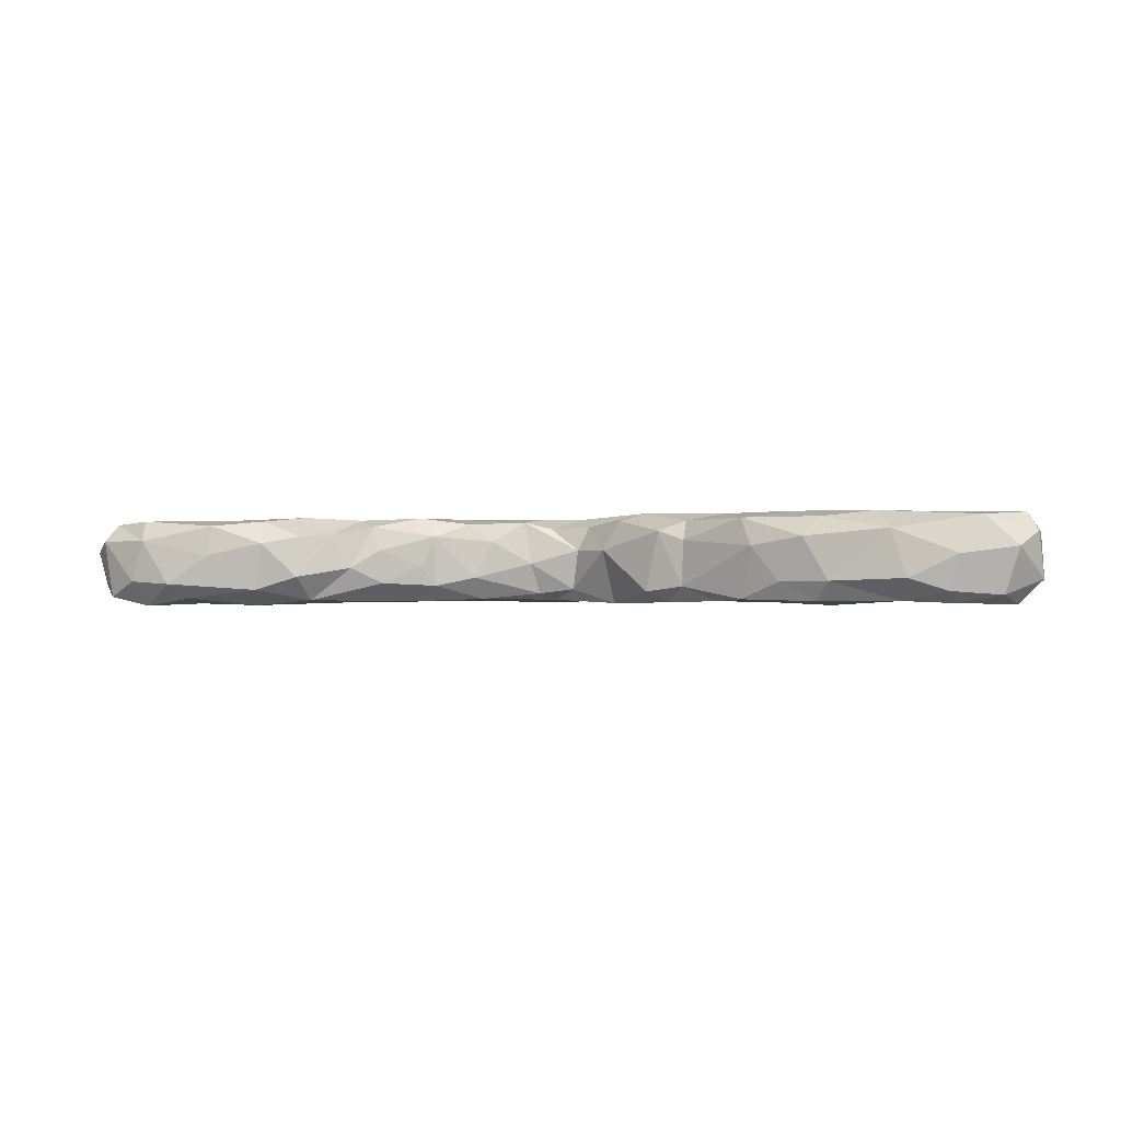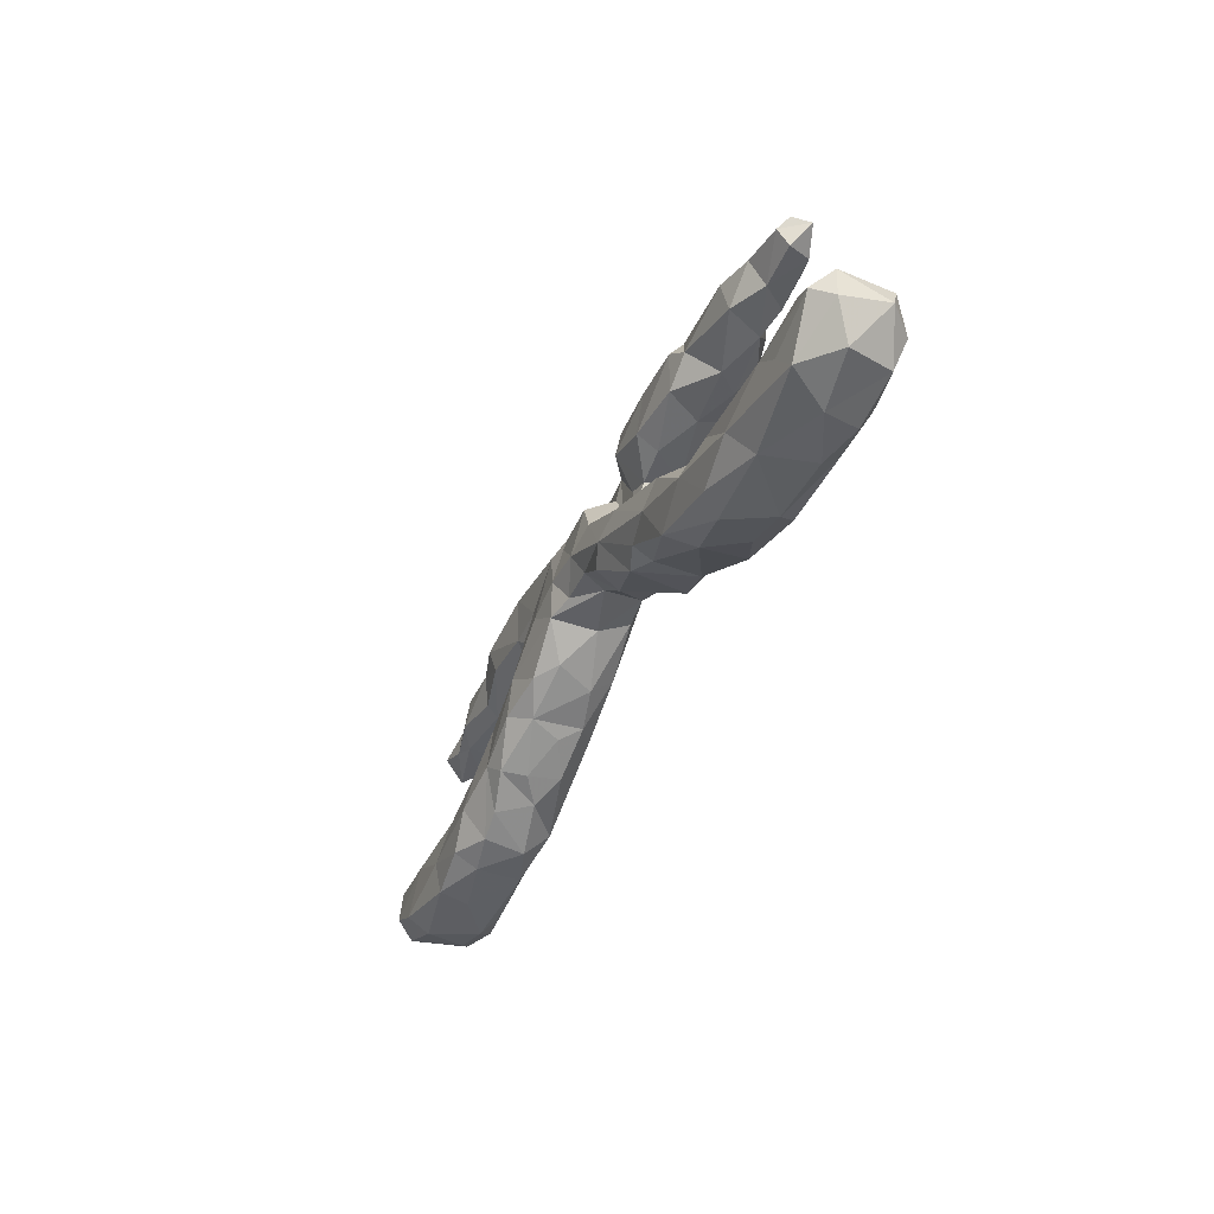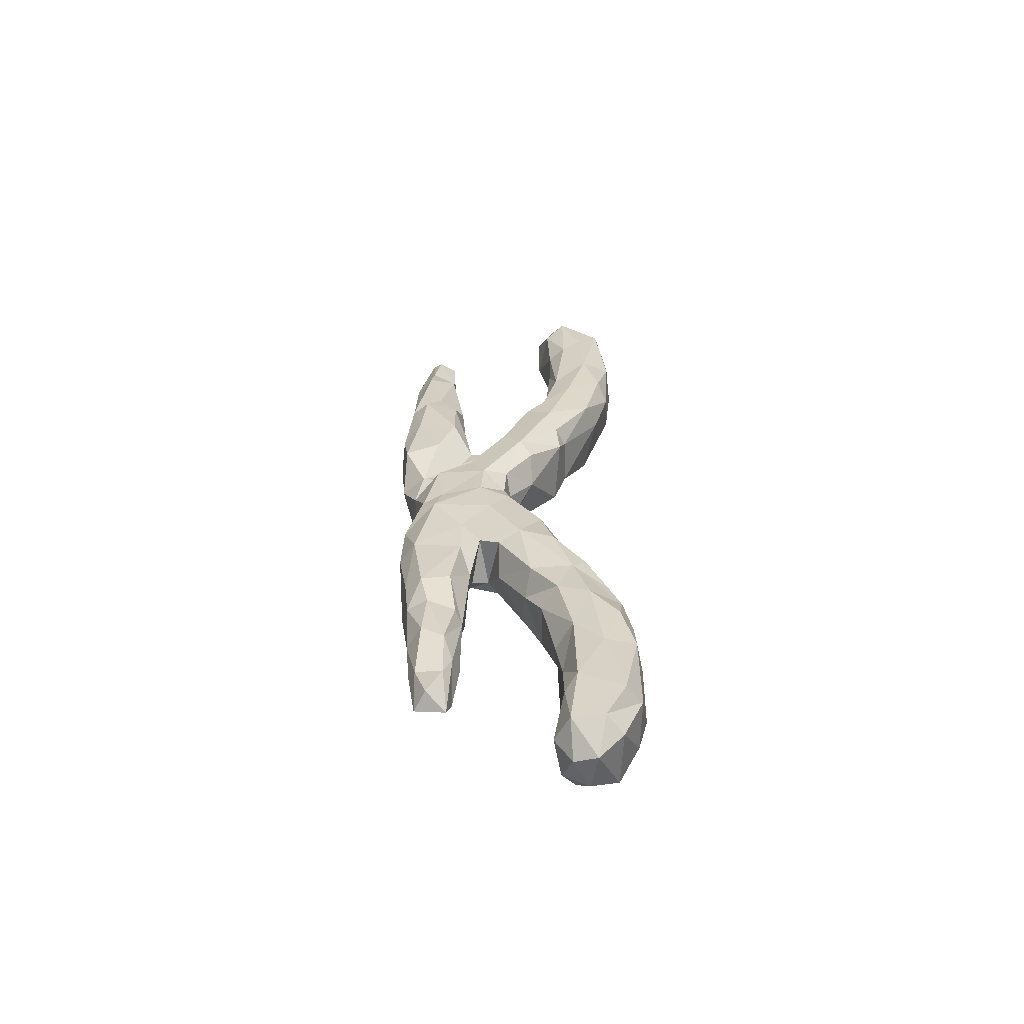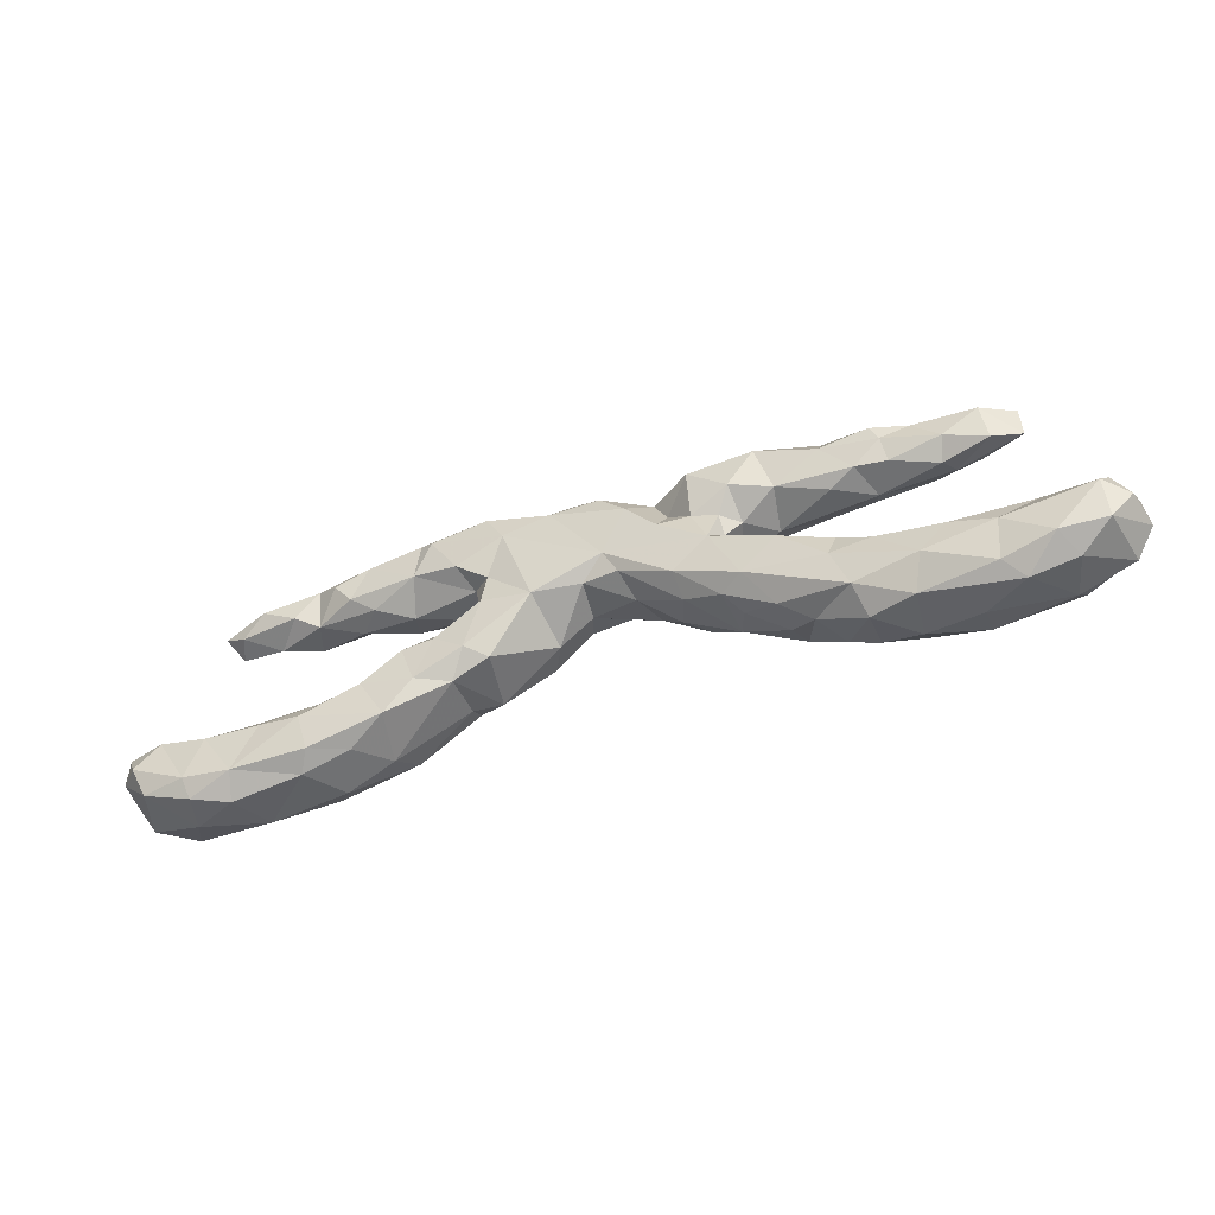
<metadata>
{"format":"obj","ext":"obj","renderer":"f3d","projection":"perspective","resolution":1024,"background":"white","views":[{"elev":-1.5,"azim":14.3,"up":"+Z"},{"elev":-39.8,"azim":66.9,"up":"+Y"},{"elev":27.6,"azim":-90.2,"up":"+Z"},{"elev":-42.9,"azim":-157.1,"up":"+Y"}]}
</metadata>
<code>
v 0.8919 -0.1296 -0.03499
v 0.8535 -0.2015 0.0208
v 0.8839 -0.1411 0.04843
v 0.8636 -0.1212 0.08213
v 0.8867 -0.09198 0.04856
v 0.8483 -0.138 -0.07868
v 0.7545 -0.2283 0.007789
v 0.7366 -0.2189 -0.05627
v 0.8618 -0.06185 0.02586
v 0.8776 -0.08962 -0.04883
v 0.8269 -0.1894 -0.0626
v 0.8046 -0.08879 -0.06983
v 0.7948 -0.06352 -0.01306
v 0.7585 -0.1588 0.08129
v 0.7439 -0.1853 -0.07666
v 0.8107 -0.08236 0.06881
v 0.7939 -0.2008 0.0755
v 0.7124 -0.1088 -0.07386
v 0.6381 -0.2215 0.05281
v 0.712 -0.1195 0.08105
v 0.6734 -0.0878 -0.01247
v 0.7107 -0.08744 0.05262
v 0.6534 -0.193 -0.07288
v 0.6667 -0.2312 -0.03391
v 0.609 -0.1649 0.08575
v 0.5272 -0.09694 0.07463
v 0.4856 -0.213 0.04027
v 0.5166 -0.1949 0.07537
v 0.6199 -0.0841 0.04242
v 0.6317 -0.07808 -0.04209
v 0.7467 0.183 -0.007717
v 0.7205 0.1472 0.01996
v 0.5308 -0.217 -0.03808
v 0.6994 0.1574 -0.02345
v 0.7335 0.1969 0.02271
v 0.5091 -0.07663 -0.04639
v 0.4412 -0.1918 -0.03904
v 0.7169 0.179 0.03907
v 0.5261 -0.1238 -0.07989
v 0.5079 -0.1928 -0.073
v 0.6825 0.2188 -0.009024
v 0.6069 -0.1116 -0.07261
v 0.5035 -0.07375 0.03605
v 0.6354 0.1917 0.0451
v 0.5896 0.1616 -0.03364
v 0.4599 -0.1243 0.08839
v 0.6396 0.1425 0.0183
v 0.6526 0.1898 -0.04088
v 0.4337 -0.06423 0.05902
v 0.6096 0.2297 0.01002
v 0.4291 -0.05133 -0.03973
v 0.5449 0.1375 -0.01703
v 0.5734 0.1442 0.04918
v 0.37 -0.1584 -0.06915
v 0.545 0.2089 -0.03141
v 0.5692 0.1971 0.06109
v 0.4281 0.1273 -0.02885
v 0.4689 0.1207 0.01296
v 0.4154 -0.08416 -0.0742
v 0.3704 -0.161 0.076
v 0.3915 -0.185 0.025
v 0.5013 0.19 -0.05127
v 0.3537 -0.02927 0.07569
v 0.5344 0.229 0.02611
v 0.3445 -0.02743 -0.06691
v 0.4423 0.1712 0.06292
v 0.4672 0.1489 -0.05087
v 0.3513 -0.01097 -0.03053
v 0.4766 0.2337 -0.009778
v 0.3369 -0.005033 0.03602
v 0.3862 0.1346 0.06446
v 0.3161 -0.1032 -0.0723
v 0.3399 0.1538 -0.05565
v 0.4041 0.1999 0.07206
v 0.2573 -0.109 0.03911
v 0.2588 -0.09015 0.0745
v 0.287 0.009989 -0.04083
v 0.3253 -0.07863 0.08739
v 0.2547 -0.1103 -0.04555
v 0.2082 -0.09705 0.05659
v 0.2249 -0.06477 -0.07428
v 0.4352 0.2138 -0.04846
v 0.184 -0.08706 -0.05432
v 0.363 0.1122 0.005302
v 0.2838 -0.02386 -0.0688
v 0.2976 0.2105 0.06996
v 0.4071 0.2304 0.04678
v 0.2892 -0.001587 0.05397
v 0.3314 0.2267 -0.05017
v 0.2812 0.1072 0.03775
v 0.398 0.2395 -0.007774
v 0.279 0.1344 0.07403
v 0.2099 0.04277 -0.04817
v 0.1958 0.02734 -0.07414
v 0.2319 0.1048 -0.02323
v 0.2524 0.136 -0.06623
v 0.1993 0.06004 0.04065
v 0.305 0.2142 -0.06282
v 0.2288 0.03378 0.05759
v 0.206 0.02543 0.08229
v 0.215 0.09656 0.03358
v 0.121 -0.03275 0.07829
v 0.1623 -0.01054 0.09259
v 0.1906 0.0891 -0.06339
v 0.2526 0.2445 0.0416
v 0.1763 0.2347 0.05658
v 0.2681 0.2472 -0.04018
v 0.09034 -0.03477 0.02369
v 0.1227 0.1146 0.03131
v 0.188 0.1665 0.07254
v 0.1698 0.114 0.03419
v 0.2095 0.2477 0.003482
v 0.1623 0.1714 -0.07119
v 0.01902 0.0242 -0.04869
v 0.03086 0.01202 0.02499
v 0.1022 0.01119 -0.07531
v 0.08638 0.09534 0.07752
v 0.1098 0.1966 0.02755
v 0.1964 0.2234 -0.06766
v 0.1173 0.2408 -0.0109
v 0.05151 0.01923 0.06972
v 0.05099 0.1607 0.07119
v 0.09533 0.1575 0.03173
v 0.03092 0.06694 0.0866
v -0.05811 -0.0008082 -5.19e-05
v 0.03172 0.2118 0.01647
v -0.04709 0.02264 -0.05644
v 0.07337 0.1872 -0.07025
v 0.04558 0.22 -0.04307
v -0.02389 0.0242 0.06662
v -0.04875 0.07186 0.08791
v -0.1237 -0.03897 0.04144
v -0.04451 0.1484 0.0701
v -0.02381 0.06213 -0.06824
v -0.07435 0.01462 0.0794
v -0.01533 0.1995 -0.05936
v -0.1474 -0.02508 -0.06689
v -0.1515 -0.0568 -0.02689
v -0.1645 -0.04879 0.07406
v -0.0664 0.1459 -0.07256
v -0.05971 0.1895 0.05636
v -0.09789 0.1926 -0.01386
v -0.2458 -0.1015 -0.005486
v -0.2231 -0.0878 0.05061
v -0.06711 0.2024 -0.001033
v -0.1238 0.08705 -0.07143
v -0.1279 0.1425 -0.02742
v -0.1512 0.2231 0.03419
v -0.2323 -0.006602 0.08683
v -0.2218 -0.08358 -0.04243
v -0.1293 0.05334 0.08725
v -0.2115 0.02712 -0.07039
v -0.1797 0.1094 0.07071
v -0.2657 -0.07502 -0.07162
v -0.3157 -0.1401 0.02305
v -0.09343 0.1654 0.07278
v -0.1805 0.09533 -0.06011
v -0.3641 -0.1619 -0.009807
v -0.3113 -0.1332 -0.03812
v -0.2474 0.03468 0.06715
v -0.2577 -0.07044 0.0857
v -0.2255 0.09086 -0.04768
v -0.3293 -0.1325 0.06773
v -0.2244 0.07219 0.05966
v -0.442 -0.1637 -0.06993
v -0.1771 0.19 -0.06668
v -0.2296 0.05583 -0.03286
v -0.3989 -0.1716 0.05121
v -0.4125 -0.09236 -0.07433
v -0.3296 -0.01998 -0.07288
v -0.3646 -0.008561 -0.03545
v -0.4547 -0.2045 -0.0266
v -0.2192 0.2244 -0.02814
v -0.2577 0.08718 -0.01884
v -0.3634 -0.1054 0.08118
v -0.2943 0.03486 0.01573
v -0.359 -0.02542 0.07335
v -0.3077 0.09005 0.02829
v -0.388 -0.01512 0.02503
v -0.4521 -0.194 0.04808
v -0.5277 -0.185 0.07775
v -0.5375 -0.2046 -0.05088
v -0.2625 0.2272 0.03087
v -0.4541 -0.04476 0.0402
v -0.264 0.1095 0.06776
v -0.2509 0.1325 -0.07094
v -0.4352 -0.07425 0.07857
v -0.4225 -0.04736 -0.0578
v -0.2606 0.1985 0.07046
v -0.5238 -0.2112 0.03605
v -0.4667 -0.1328 0.08645
v -0.4138 0.09894 -0.02359
v -0.4824 -0.07664 -0.06687
v -0.2953 0.2057 -0.05921
v -0.6244 -0.2089 0.06956
v -0.3794 0.1256 0.06748
v -0.4024 0.2173 -0.01594
v -0.6268 -0.2204 0.0144
v -0.3241 0.1189 -0.04796
v -0.3764 0.2108 0.0415
v -0.5605 -0.0992 0.07542
v -0.5575 -0.1461 -0.07937
v -0.483 0.1014 0.02296
v -0.3987 0.1796 0.07383
v -0.6246 -0.1513 0.08105
v -0.6743 -0.1973 -0.06653
v -0.4057 0.1715 -0.05275
v -0.461 0.1156 -0.04296
v -0.602 -0.09424 -0.07024
v -0.4701 0.1142 0.04804
v -0.6825 -0.1205 -0.07576
v -0.5626 -0.06762 0.02046
v -0.5407 -0.07281 -0.03121
v -0.4553 0.1662 0.05991
v -0.6529 -0.07803 0.03049
v -0.4946 0.1872 -0.05041
v -0.5468 0.1735 0.05681
v -0.5173 0.1154 -0.03467
v -0.4486 0.2043 0.03503
v -0.7659 -0.2108 0.04232
v -0.7071 -0.224 -0.03963
v -0.7739 -0.1807 0.08072
v -0.6102 0.1358 -0.03694
v -0.6151 0.1158 0.03066
v -0.5101 0.1578 -0.04897
v -0.5514 0.2 0.01571
v -0.7458 -0.07549 -0.04659
v -0.5994 0.1041 -0.005656
v -0.7276 -0.1008 0.07791
v -0.6333 0.1936 0.004615
v -0.573 0.1317 0.05629
v -0.5597 0.1835 -0.03248
v -0.7664 -0.1814 -0.08024
v -0.7899 -0.2052 -0.03403
v -0.6583 0.1312 0.03741
v -0.849 -0.1433 0.07609
v -0.6853 0.1163 -0.02077
v -0.8631 -0.1733 0.04372
v -0.8495 -0.08472 0.07046
v -0.8426 -0.09664 -0.07214
v -0.84 -0.05761 0.01739
v -0.7524 -0.07797 0.05584
v -0.8482 -0.169 -0.06328
v -0.6741 0.1798 -0.03076
v -0.655 0.1807 0.03186
v -0.884 -0.118 -0.04403
v -0.8972 -0.1301 0.0226
v -0.7364 0.1237 0.00205
v -0.8546 -0.07115 -0.04324
v -0.7247 0.1593 0.039
v -0.7329 0.1796 0.002346
v -0.8878 -0.08877 0.007792
f 117 109 123
f 29 22 21
f 26 29 43
f 101 110 111
f 110 118 111
f 58 53 66
f 71 58 66
f 117 123 122
f 20 22 26
f 22 29 26
f 25 20 26
f 90 92 101
f 92 110 101
f 2 3 17
f 3 4 17
f 17 4 14
f 14 4 20
f 20 16 22
f 84 71 90
f 71 92 90
f 92 86 110
f 110 106 118
f 4 3 5
f 20 4 16
f 16 13 22
f 71 74 92
f 74 86 92
f 86 105 106
f 110 86 106
f 16 5 9
f 4 5 16
f 66 74 71
f 86 87 105
f 53 56 66
f 66 56 87
f 74 66 87
f 86 74 87
f 44 56 53
f 197 207 216
f 194 199 207
f 186 199 194
f 186 174 199
f 162 174 186
f 157 162 186
f 152 167 162
f 157 152 162
f 157 146 152
f 127 138 137
f 216 207 225
f 207 208 225
f 207 199 208
f 216 225 232
f 208 218 225
f 167 170 171
f 152 170 167
f 137 154 152
f 137 150 154
f 137 138 150
f 232 223 244
f 232 225 223
f 152 154 170
f 244 223 237
f 170 188 171
f 188 170 169
f 154 169 170
f 188 193 213
f 59 54 72
f 39 54 59
f 39 40 54
f 23 33 40
f 23 24 33
f 173 194 197
f 166 186 194
f 166 147 157
f 140 134 146
f 116 114 134
f 116 108 114
f 83 116 81
f 79 83 81
f 72 79 81
f 54 79 72
f 37 61 54
f 54 40 37
f 33 37 40
f 194 207 197
f 157 186 166
f 147 146 157
f 134 152 146
f 134 137 152
f 134 114 127
f 83 108 116
f 127 137 134
f 150 159 154
f 188 169 193
f 177 176 179
f 177 160 176
f 203 196 210
f 217 214 219
f 125 135 132
f 168 163 175
f 191 187 201
f 187 184 201
f 155 144 163
f 144 161 163
f 163 161 175
f 175 177 187
f 191 175 187
f 175 149 177
f 187 177 179
f 187 179 184
f 144 139 161
f 175 161 149
f 149 160 177
f 231 217 235
f 132 139 144
f 161 139 149
f 231 210 214
f 231 214 217
f 132 135 139
f 139 135 149
f 135 151 149
f 149 164 160
f 185 196 178
f 196 204 214
f 210 196 214
f 149 151 153
f 149 153 164
f 164 185 178
f 154 165 169
f 159 158 165
f 154 159 165
f 193 202 209
f 213 193 209
f 169 202 193
f 213 209 227
f 169 165 202
f 209 211 227
f 202 211 209
f 165 182 202
f 172 182 165
f 227 240 249
f 227 211 240
f 211 202 206
f 202 182 206
f 211 233 240
f 211 206 233
f 240 243 246
f 240 233 243
f 243 233 234
f 233 221 234
f 206 221 233
f 251 244 248
f 223 228 237
f 179 188 184
f 179 171 188
f 150 143 159
f 184 188 213
f 159 155 158
f 213 227 215
f 182 172 190
f 182 190 198
f 241 249 252
f 249 246 252
f 182 198 221
f 246 247 252
f 246 243 247
f 243 238 247
f 234 221 220
f 48 45 55
f 55 62 82
f 45 52 55
f 91 82 89
f 82 73 89
f 69 82 91
f 82 67 73
f 62 67 82
f 52 67 62
f 55 52 62
f 107 98 119
f 89 98 107
f 89 73 98
f 237 248 244
f 158 172 165
f 241 227 249
f 249 240 246
f 182 221 206
f 49 43 51
f 141 145 148
f 88 77 99
f 24 7 19
f 225 218 223
f 199 178 192
f 125 138 127
f 176 171 179
f 208 192 203
f 218 208 203
f 218 203 228
f 218 228 223
f 230 244 251
f 245 230 251
f 167 171 176
f 199 192 208
f 230 232 244
f 174 178 199
f 197 216 226
f 226 216 232
f 226 232 230
f 162 167 174
f 83 79 80
f 83 80 108
f 114 115 125
f 114 125 127
f 54 61 79
f 79 61 75
f 114 108 115
f 183 173 197
f 24 19 33
f 148 173 183
f 8 7 24
f 189 148 183
f 33 19 27
f 60 75 61
f 37 27 61
f 200 197 219
f 189 183 200
f 115 135 125
f 79 75 80
f 174 164 178
f 167 164 174
f 219 226 217
f 203 178 196
f 192 178 203
f 160 167 176
f 160 164 167
f 138 125 132
f 226 230 245
f 217 226 245
f 250 245 251
f 210 231 203
f 138 132 144
f 43 36 51
f 200 183 197
f 37 33 27
f 219 197 226
f 10 12 13
f 112 119 120
f 98 113 119
f 67 57 73
f 13 18 21
f 12 18 13
f 10 6 12
f 10 1 6
f 1 11 6
f 119 128 120
f 113 128 119
f 98 96 113
f 98 73 96
f 84 95 73
f 6 15 12
f 120 128 129
f 113 96 104
f 73 95 96
f 30 42 36
f 18 42 30
f 21 18 30
f 18 23 42
f 15 23 18
f 12 15 18
f 6 11 15
f 8 15 11
f 129 128 136
f 113 134 128
f 96 95 104
f 47 38 44
f 32 38 47
f 87 56 64
f 47 44 53
f 87 91 105
f 117 97 109
f 121 103 124
f 28 25 46
f 78 63 100
f 78 100 103
f 103 100 117
f 103 117 124
f 124 117 122
f 124 122 133
f 131 124 133
f 131 133 156
f 133 141 156
f 151 156 153
f 156 148 189
f 7 17 19
f 19 17 25
f 19 25 28
f 25 26 46
f 46 26 49
f 78 46 63
f 46 49 63
f 63 70 88
f 63 88 100
f 100 88 99
f 99 97 100
f 100 97 117
f 133 122 141
f 156 141 148
f 14 25 17
f 25 14 20
f 26 43 49
f 63 49 70
f 105 91 112
f 16 9 13
f 3 1 5
f 105 112 106
f 58 71 84
f 13 21 22
f 106 120 118
f 2 1 3
f 118 120 126
f 123 118 126
f 90 101 95
f 43 29 36
f 29 21 30
f 2 17 7
f 141 126 145
f 141 122 126
f 123 126 122
f 109 118 123
f 109 111 118
f 97 111 109
f 97 101 111
f 70 51 68
f 49 51 70
f 87 69 91
f 52 53 58
f 47 53 52
f 70 77 88
f 95 93 104
f 93 95 101
f 68 65 77
f 51 65 68
f 51 39 59
f 36 39 51
f 36 42 39
f 23 39 42
f 136 142 145
f 136 140 142
f 136 128 140
f 134 140 128
f 104 94 116
f 104 116 113
f 93 94 104
f 93 85 94
f 85 81 94
f 77 85 93
f 65 85 77
f 65 72 85
f 59 72 65
f 51 59 65
f 39 23 40
f 23 8 24
f 15 8 23
f 173 166 194
f 142 166 173
f 142 147 166
f 142 140 147
f 113 116 134
f 94 81 116
f 85 72 81
f 140 146 147
f 245 235 217
f 203 231 224
f 228 203 224
f 248 250 251
f 250 235 245
f 11 7 8
f 1 2 11
f 73 57 84
f 107 119 112
f 52 57 67
f 91 89 107
f 55 82 69
f 48 34 45
f 31 34 48
f 99 77 93
f 99 93 97
f 145 142 148
f 148 142 173
f 70 68 77
f 97 93 101
f 126 129 136
f 126 136 145
f 11 2 7
f 30 36 29
f 84 90 95
f 126 120 129
f 57 58 84
f 106 112 120
f 5 1 10
f 5 10 9
f 9 10 13
f 112 91 107
f 57 52 58
f 45 34 47
f 45 47 52
f 64 69 87
f 32 47 34
f 41 48 50
f 50 48 55
f 224 231 235
f 143 150 144
f 235 250 248
f 248 224 235
f 237 224 248
f 143 144 155
f 159 143 155
f 155 163 158
f 184 213 212
f 201 184 212
f 212 213 215
f 172 168 180
f 242 227 241
f 215 227 242
f 172 180 190
f 239 241 252
f 247 239 252
f 234 238 243
f 234 220 238
f 31 48 41
f 35 31 41
f 31 32 34
f 50 69 64
f 50 55 69
f 138 144 150
f 228 224 237
f 158 168 172
f 221 198 220
f 60 46 78
f 28 46 60
f 27 19 28
f 153 156 189
f 151 131 156
f 130 124 131
f 121 124 130
f 108 102 121
f 102 103 121
f 80 103 102
f 76 103 80
f 76 78 103
f 75 76 80
f 75 60 76
f 78 76 60
f 27 60 61
f 28 60 27
f 189 200 204
f 185 153 189
f 135 131 151
f 130 131 135
f 115 121 130
f 80 102 108
f 204 200 219
f 196 185 204
f 185 189 204
f 164 153 185
f 108 121 115
f 115 130 135
f 214 204 219
f 201 212 215
f 35 41 50
f 198 190 195
f 158 163 168
f 38 35 44
f 44 50 64
f 56 44 64
f 31 35 38
f 31 38 32
f 35 50 44
f 220 222 236
f 220 236 238
f 238 236 247
f 247 236 239
f 198 195 220
f 220 195 222
f 195 205 222
f 222 229 236
f 236 229 239
f 195 190 181
f 195 181 205
f 222 205 229
f 229 242 239
f 239 242 241
f 190 180 181
f 205 201 229
f 229 201 215
f 229 215 242
f 180 168 175
f 180 175 191
f 180 191 181
f 181 191 205
f 205 191 201

</code>
